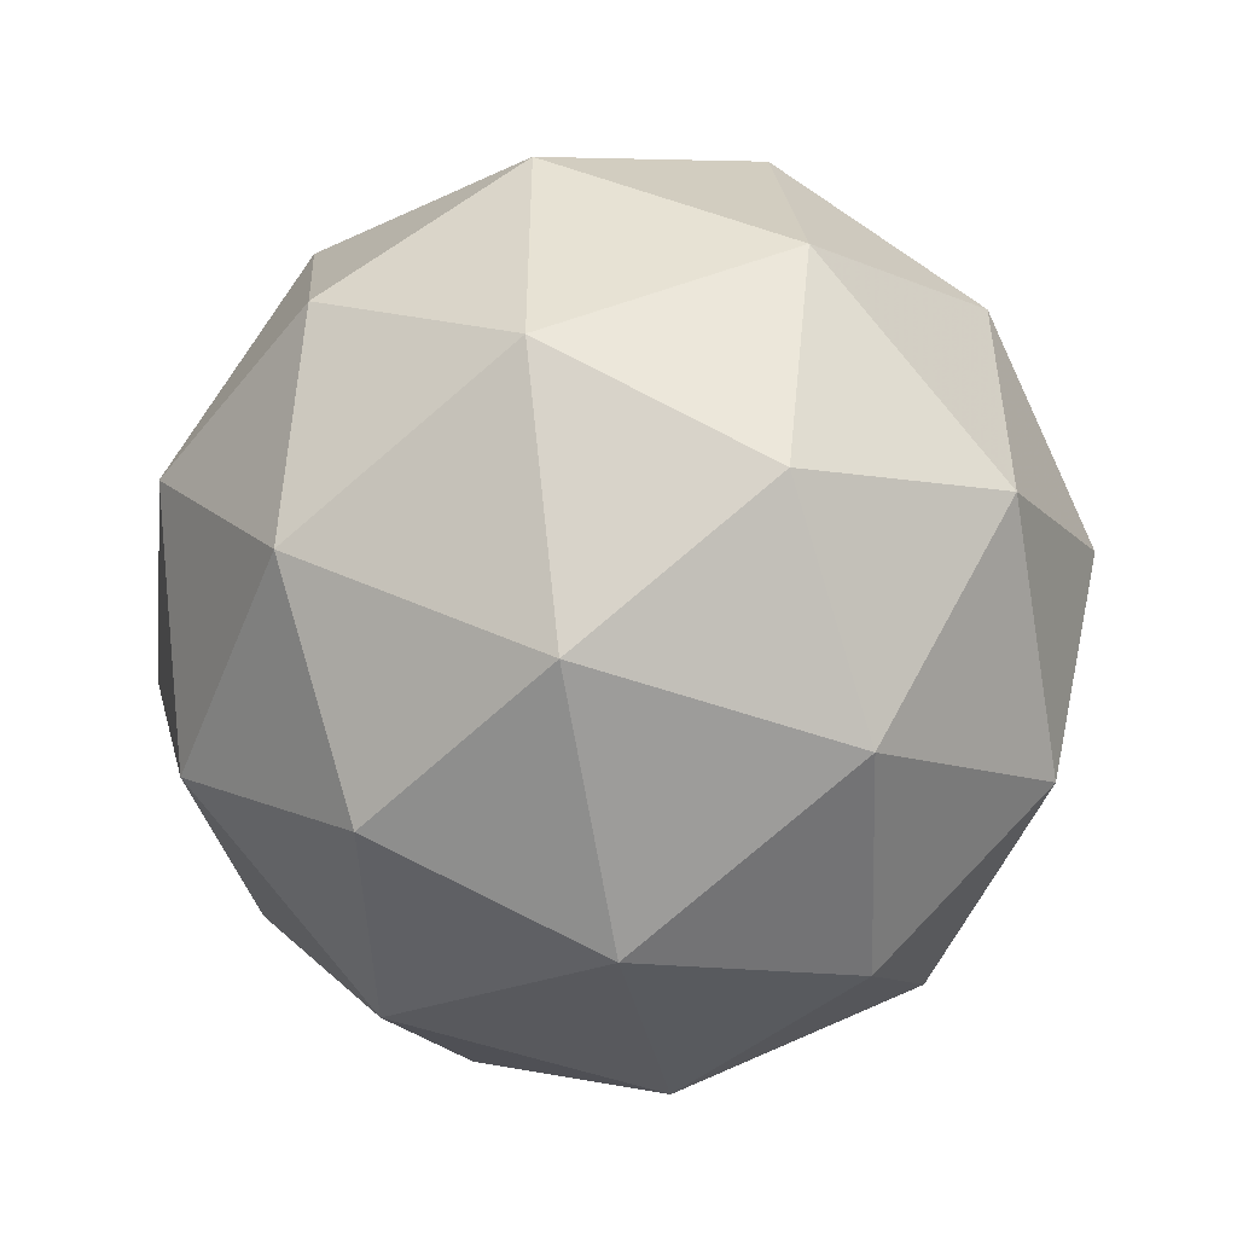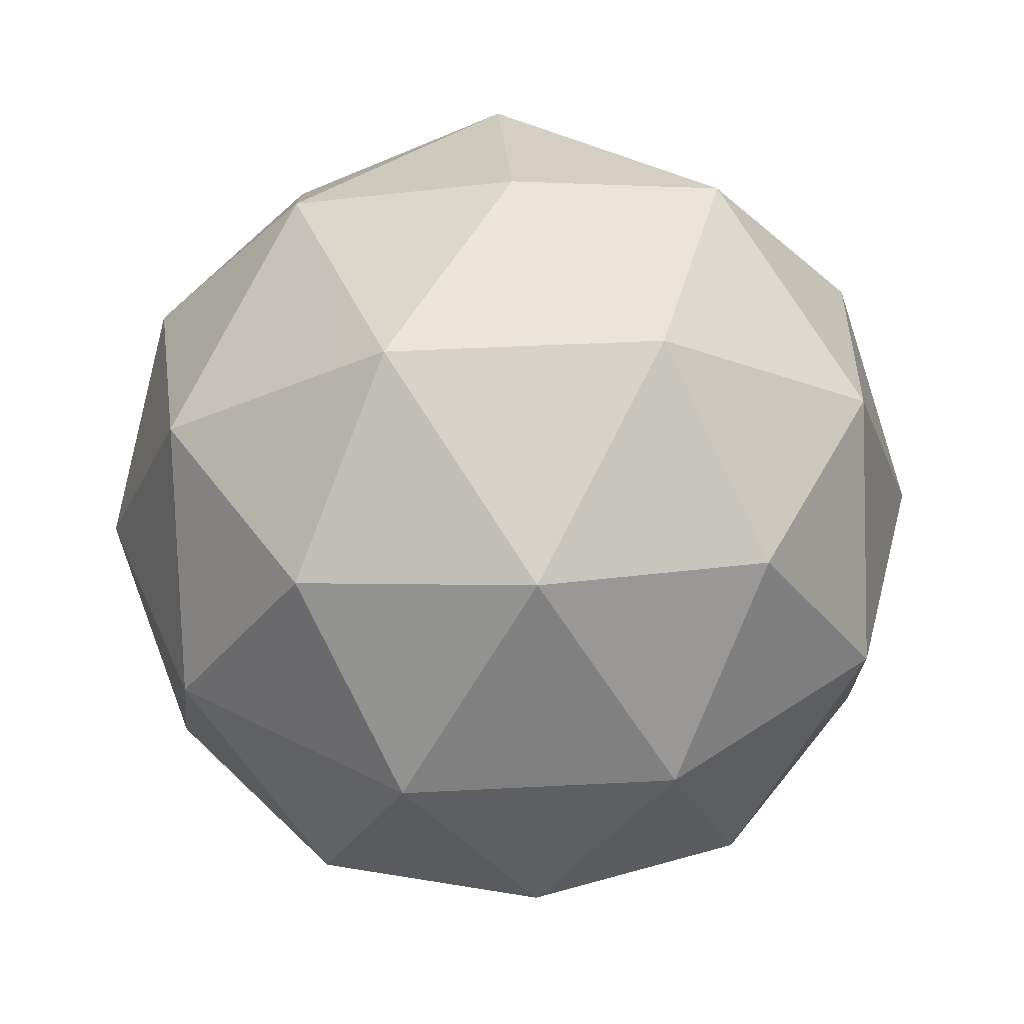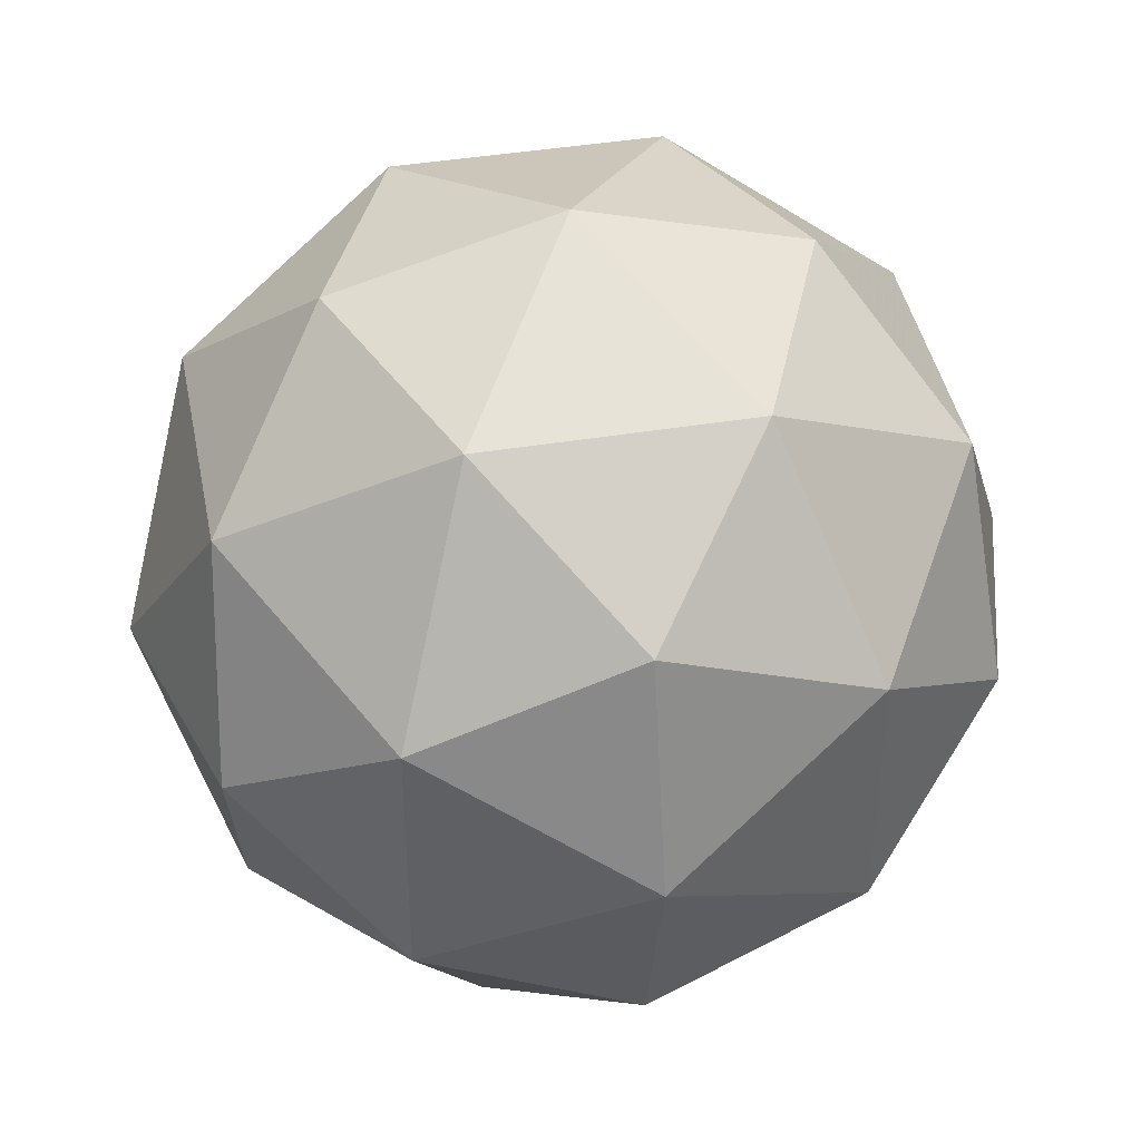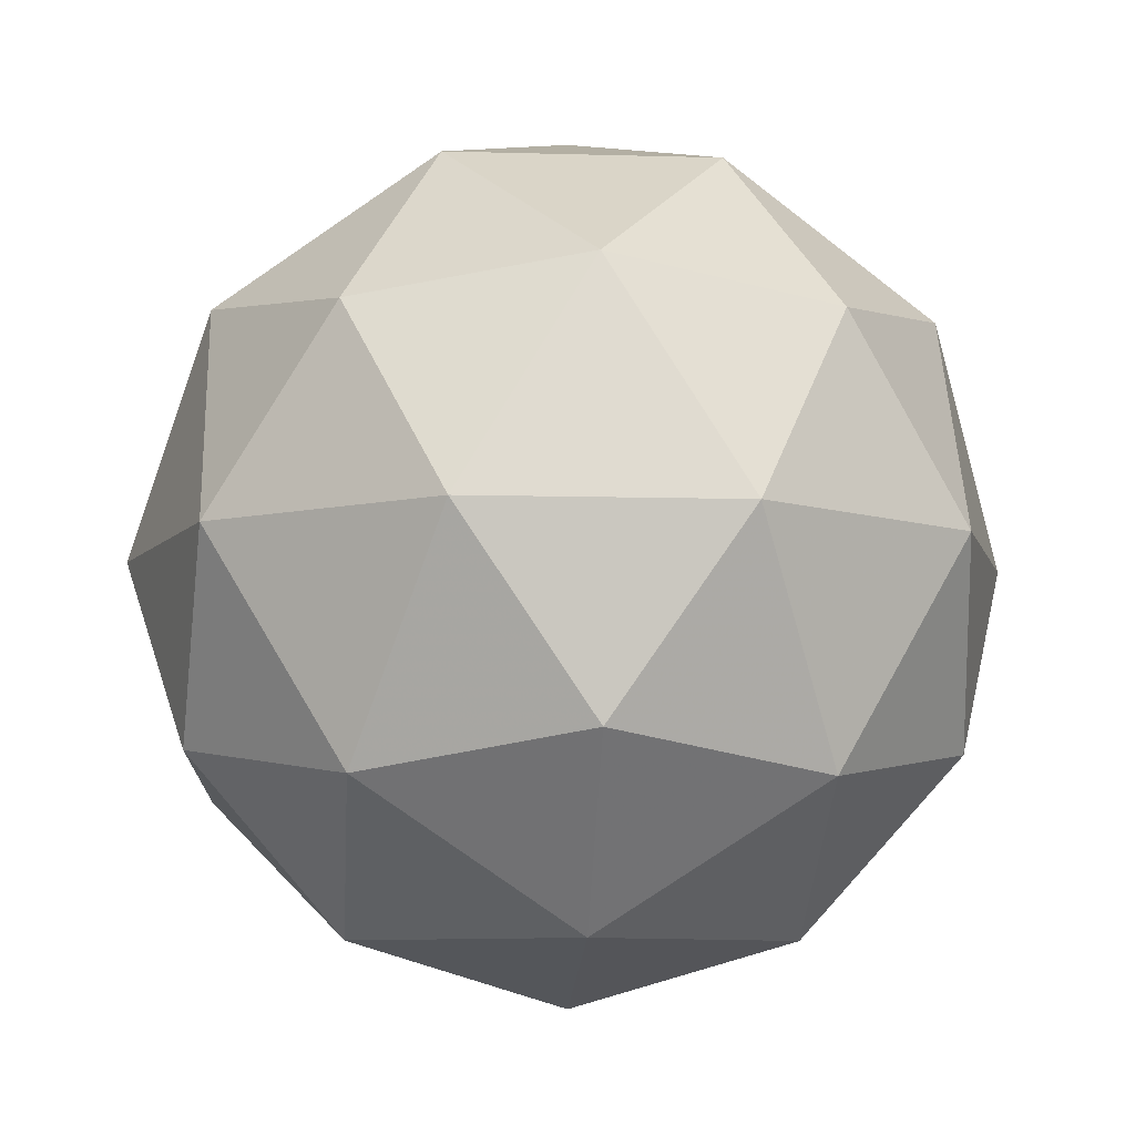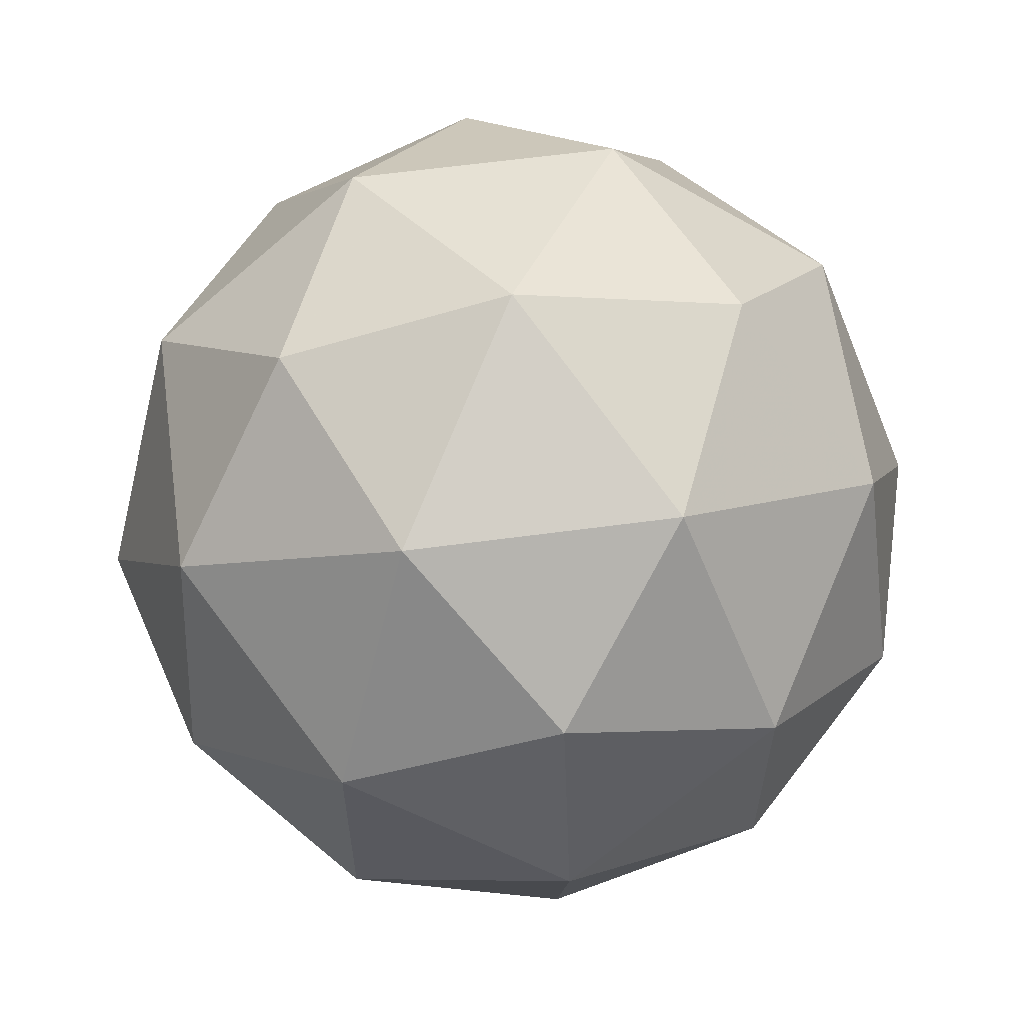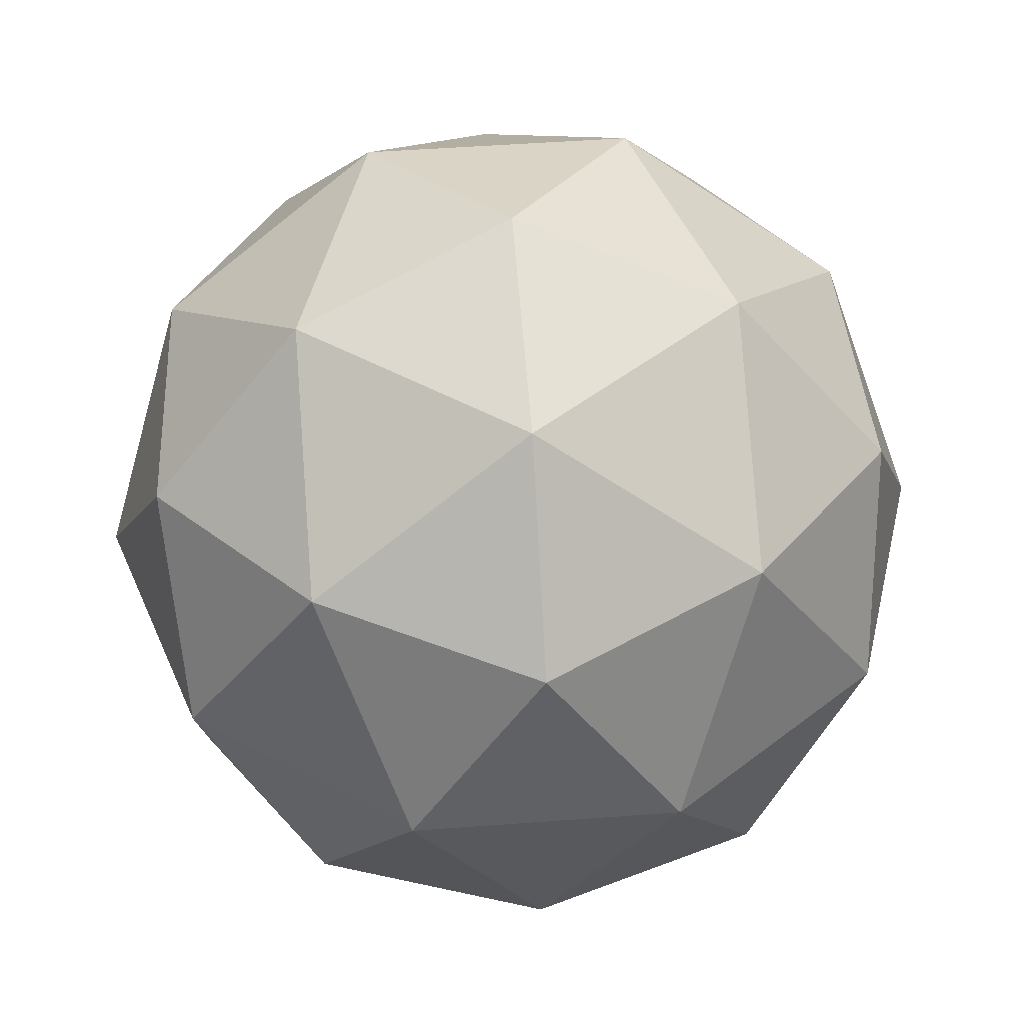
<metadata>
{"format":"obj","ext":"obj","renderer":"f3d","projection":"perspective","resolution":1024,"background":"white","views":[{"elev":-50.3,"azim":-143.1,"up":"+Z"},{"elev":40.9,"azim":50.3,"up":"+Y"},{"elev":42.4,"azim":-132.8,"up":"+Z"},{"elev":-8.4,"azim":-22.5,"up":"+Y"},{"elev":61.4,"azim":-129.5,"up":"+Z"},{"elev":48.6,"azim":13.2,"up":"+Y"}]}
</metadata>
<code>
g PVCL-i9-g21-s1444
v 9590 3378 6946
v 9680 3409 7011
v 9556 3409 7051
v 9742 3494 7057
v 9769 3477 6946
v 9480 3409 6946
v 9556 3409 6841
v 9680 3409 6881
v 9790 3588 7011
v 9532 3494 7125
v 9645 3477 7116
v 9590 3588 7156
v 9402 3494 6946
v 9446 3477 7051
v 9391 3588 7011
v 9532 3494 6768
v 9446 3477 6841
v 9467 3588 6776
v 9742 3494 6836
v 9645 3477 6776
v 9714 3588 6776
v 9714 3588 7116
v 9467 3588 7116
v 9391 3588 6881
v 9590 3588 6736
v 9790 3588 6881
v 9648 3682 7125
v 9735 3698 7051
v 9624 3766 7051
v 9438 3682 7057
v 9535 3698 7116
v 9501 3766 7011
v 9438 3682 6836
v 9412 3698 6946
v 9501 3766 6881
v 9648 3682 6768
v 9535 3698 6776
v 9624 3766 6841
v 9778 3682 6946
v 9735 3698 6841
v 9701 3766 6946
v 9590 3798 6946
f 1 2 3
f 4 2 5
f 1 3 6
f 1 6 7
f 1 7 8
f 4 5 9
f 10 11 12
f 13 14 15
f 16 17 18
f 19 20 21
f 4 9 22
f 10 12 23
f 13 15 24
f 16 18 25
f 19 21 26
f 27 28 29
f 30 31 32
f 33 34 35
f 36 37 38
f 39 40 41
f 41 38 42
f 41 40 38
f 40 36 38
f 38 35 42
f 38 37 35
f 37 33 35
f 35 32 42
f 35 34 32
f 34 30 32
f 32 29 42
f 32 31 29
f 31 27 29
f 29 41 42
f 29 28 41
f 28 39 41
f 26 40 39
f 26 21 40
f 21 36 40
f 25 37 36
f 25 18 37
f 18 33 37
f 24 34 33
f 24 15 34
f 15 30 34
f 23 31 30
f 23 12 31
f 12 27 31
f 22 28 27
f 22 9 28
f 9 39 28
f 21 25 36
f 21 20 25
f 20 16 25
f 18 24 33
f 18 17 24
f 17 13 24
f 15 23 30
f 15 14 23
f 14 10 23
f 12 22 27
f 12 11 22
f 11 4 22
f 9 26 39
f 9 5 26
f 5 19 26
f 8 20 19
f 8 7 20
f 7 16 20
f 7 17 16
f 7 6 17
f 6 13 17
f 6 14 13
f 6 3 14
f 3 10 14
f 5 8 19
f 5 2 8
f 2 1 8
f 3 11 10
f 3 2 11
f 2 4 11
f 2 4 11

</code>
